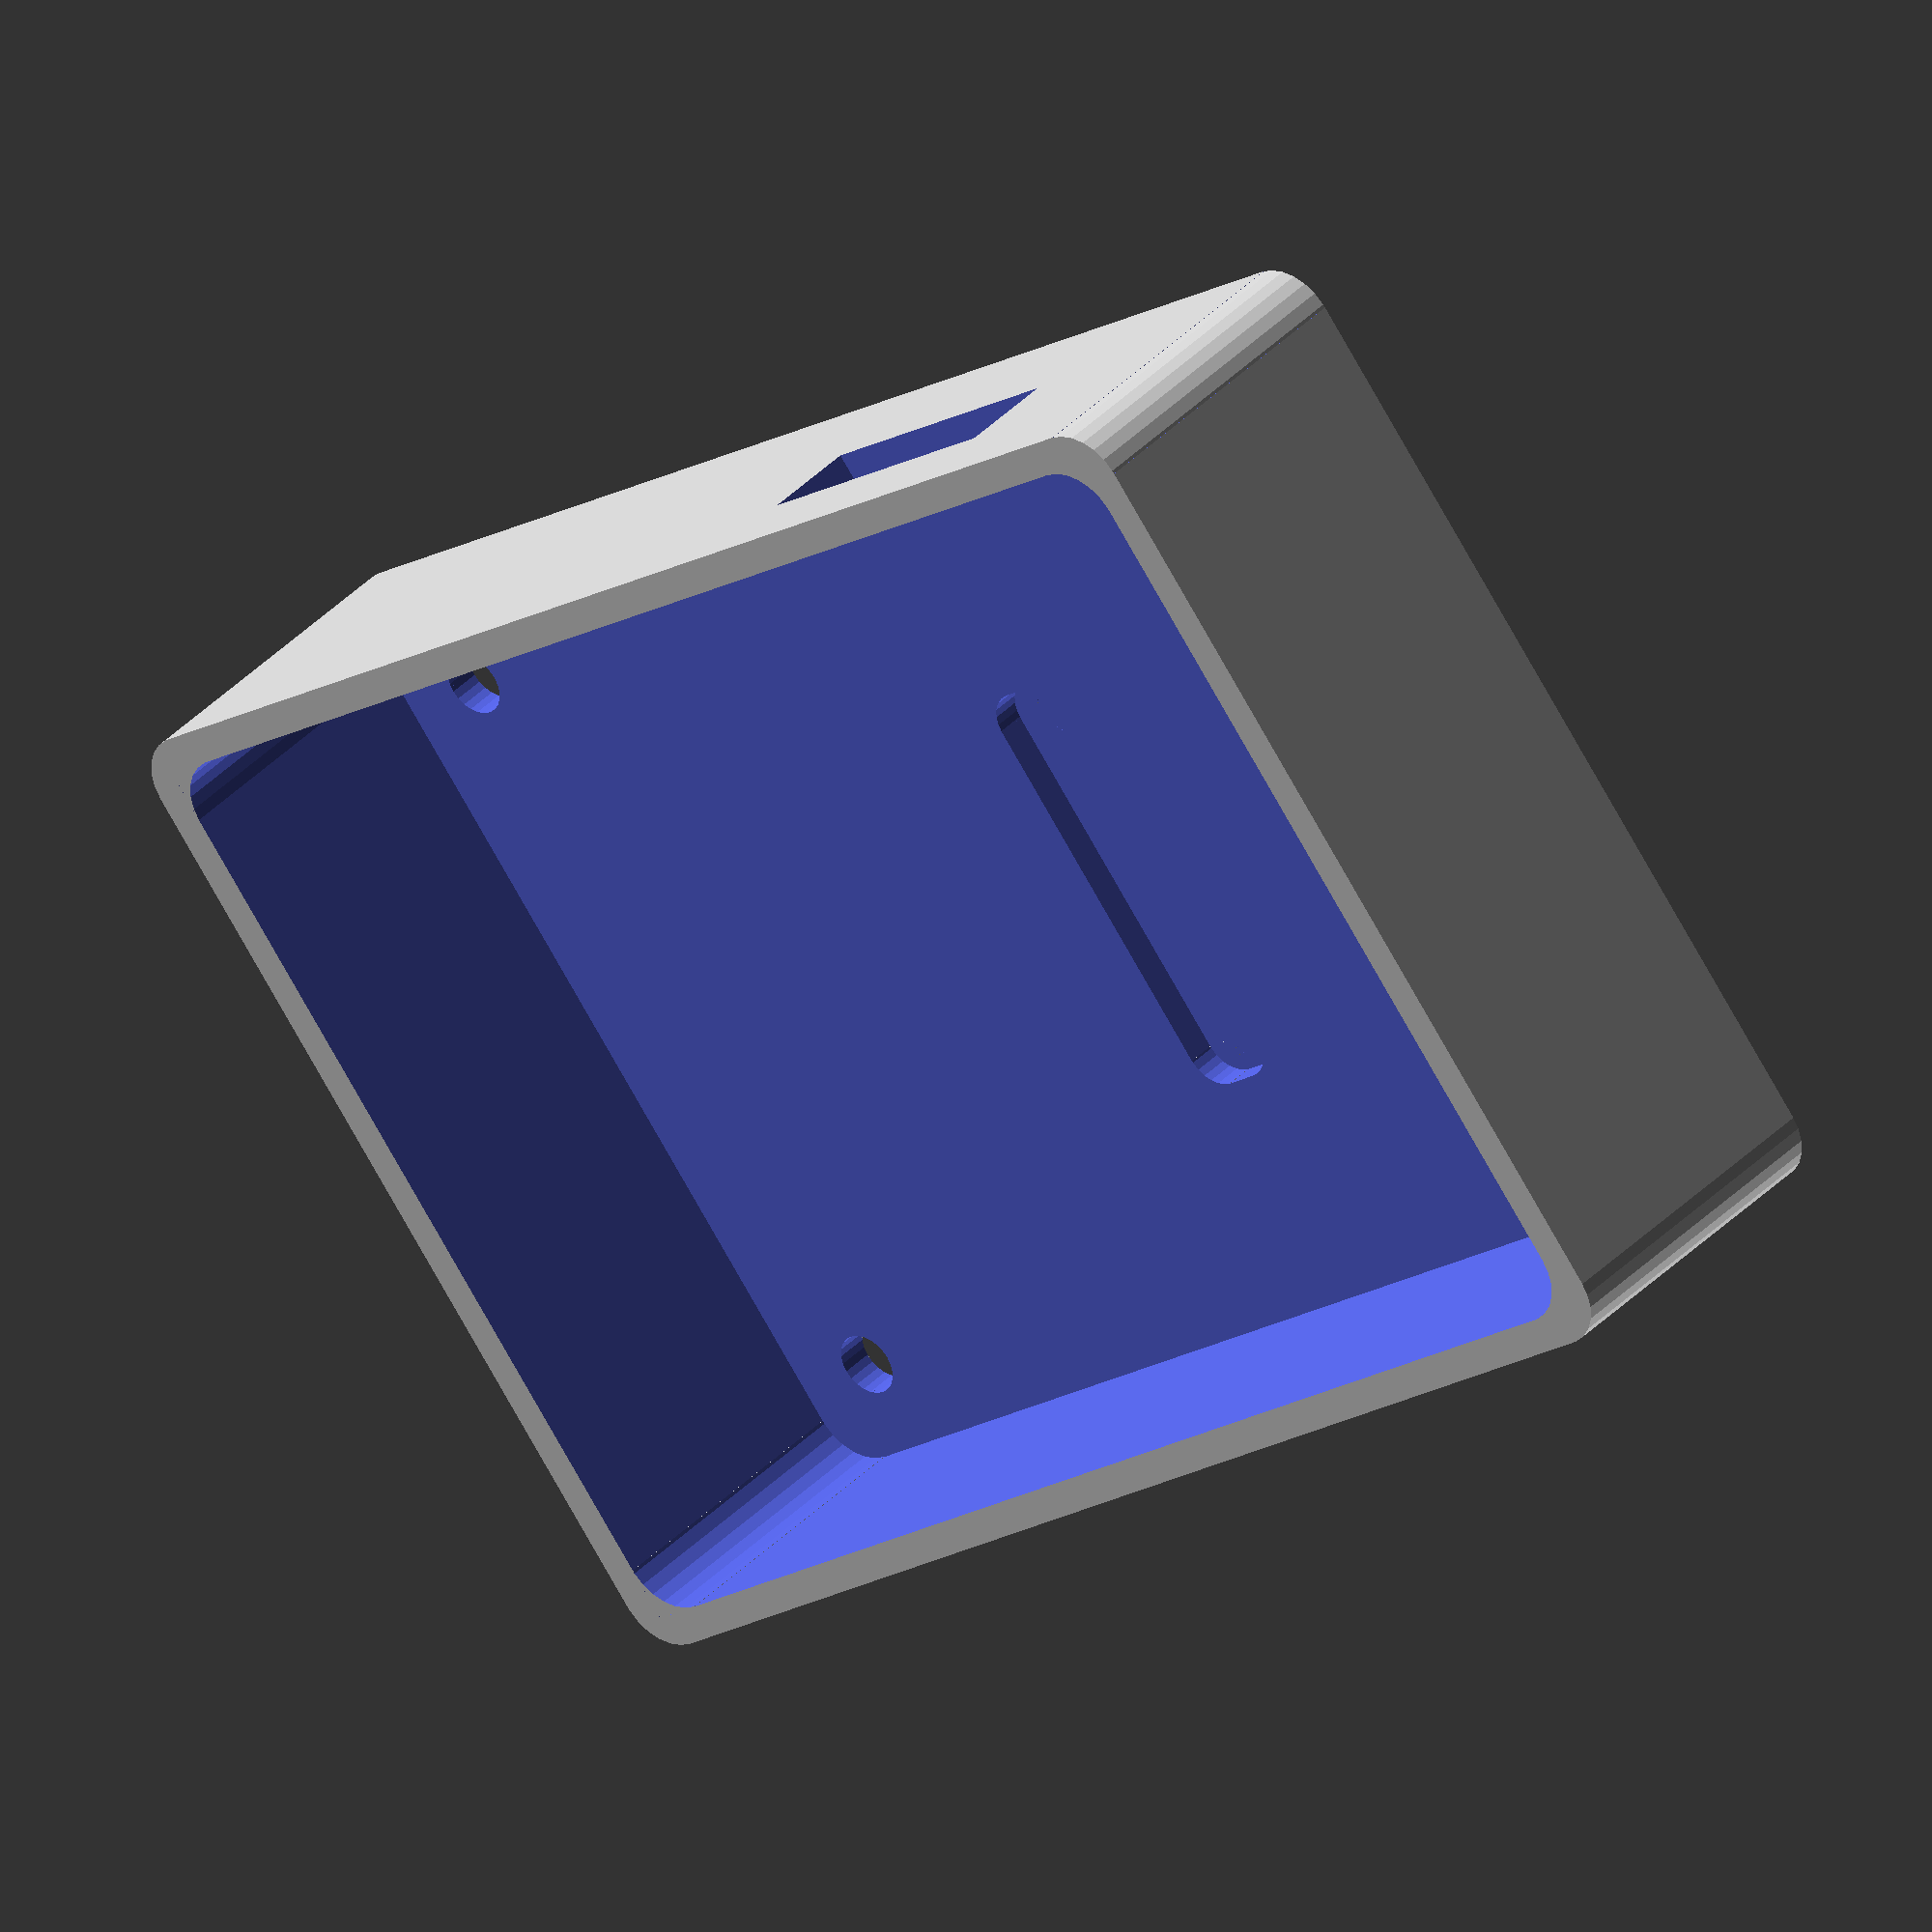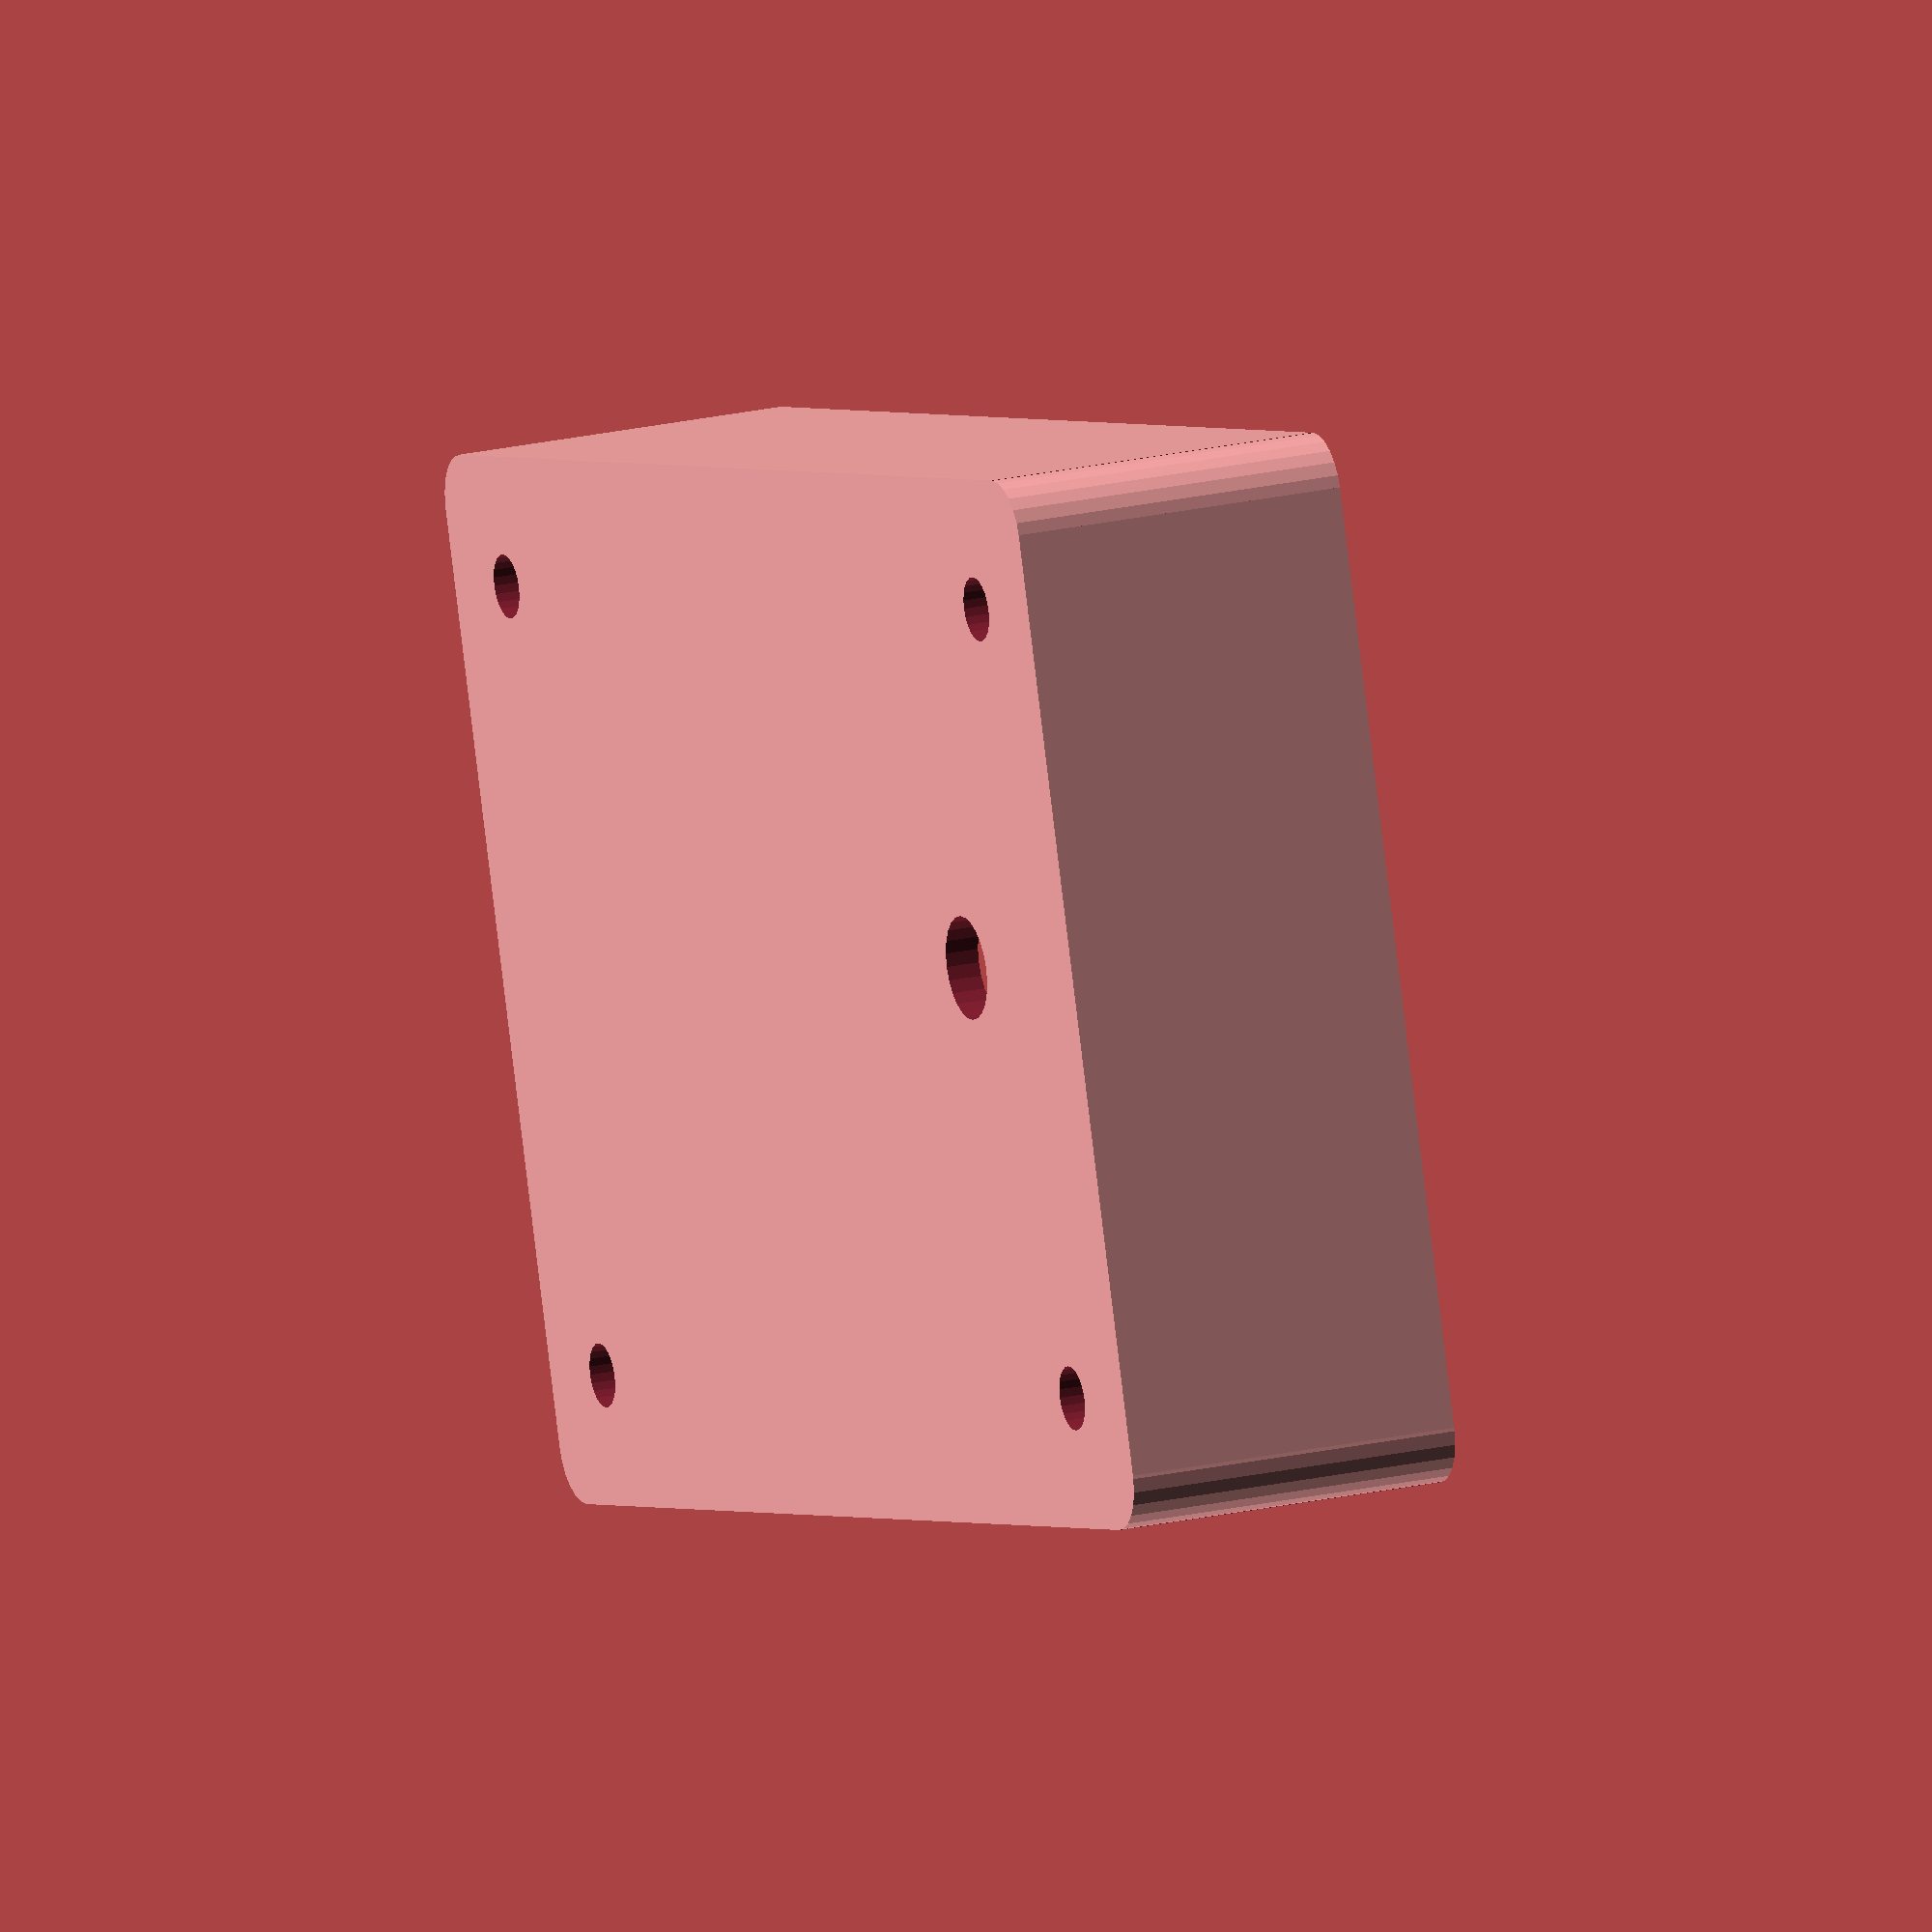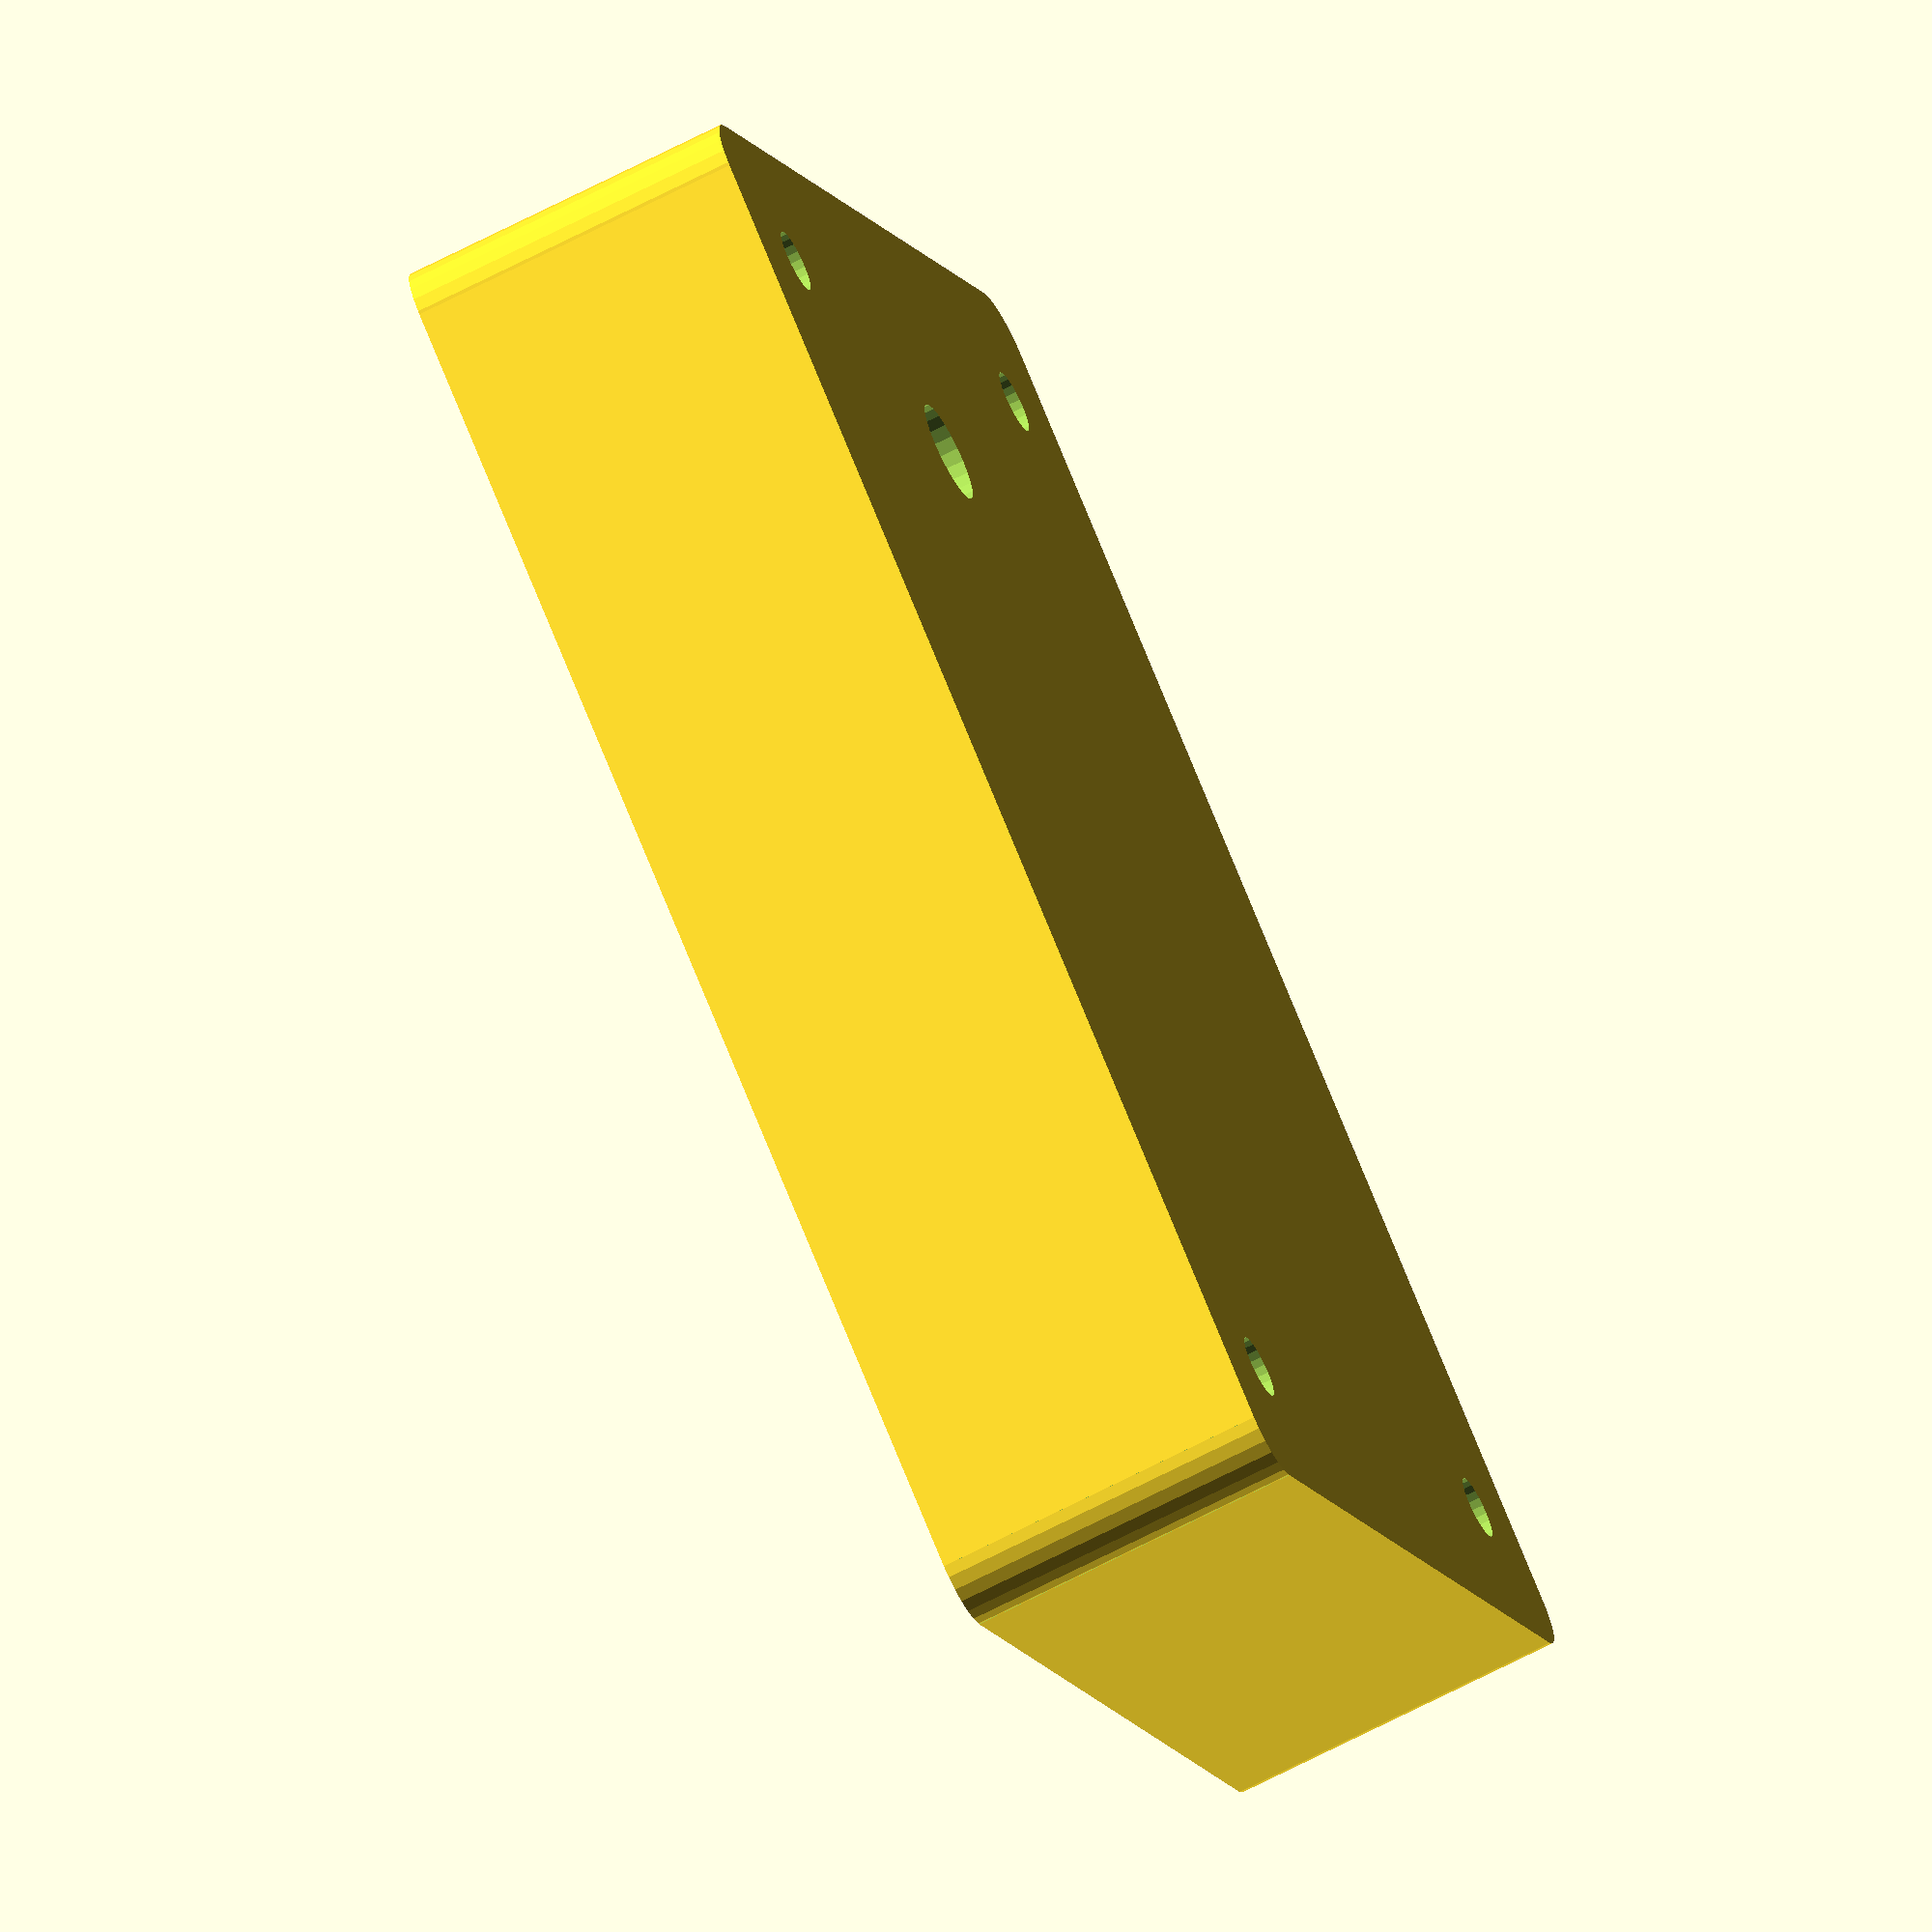
<openscad>
/*

Modified use of Sergio Vilches RoundedCornersCube Modules for OpenSCAD to generate cover for Matt Venn's EnergyWristband project https://github.com/mattvenn/energy-wristband

http://codeviewer.org/view/code:1b36 
Copyright (C) 2011 Sergio Vilches
This program is free software: you can redistribute it and/or modify it under the terms of the GNU General Public License as published by the Free Software Foundation, either version 3 of the License, or (at your option) any later version.
This program is distributed in the hope that it will be useful, but WITHOUT ANY WARRANTY; without even the implied warranty of MERCHANTABILITY or FITNESS FOR A PARTICULAR PURPOSE. See the GNU General Public License for more details. You should have received a copy of the GNU General Public License along with this program. If not, see <http://www.gnu.org/licenses/>.
Contact: s.vilches.e@gmail.com


    ----------------------------------------------------------- 
                 Round Corners Cube (Extruded)                
      roundCornersCube(x,y,z,r) Where:                        
         - x = Xdir width                                     
         - y = Ydir width                                     
         - z = Height of the cube                             
         - r = Rounding radious                               
                                                              
      Example: roundCornerCube(10,10,2,1);                    
     *Some times it's needed to use F6 to see good results!   
 	 ----------------------------------------------------------- 
*/

// Main Box Inner Dimensions
x1=41.5;
y1 = 28.3;
//height of cover flush with base or board
//allowing 0.5mm for lipo battery
z1=8;
//rounding radius
r = 1.6;
//thickness of case
thickness = 2;
//distance from base of the usb port
usbheightfrombase = 1.79;

//remove the srew hole and button material 
difference(){
mycover();
myscrews_button(1.86, 2.93, 2.76);
}


//custom module definitions

module myscrews_button(screwdiameter, xdistfromcorner, ydistfromcorner){
//position of button hole and radii of screws & buttons
xbuttondistfromedge = 7;
//offet from centre on y axis of the button
ybuttondistfromcentre = 0.96;
buttondiameter = 3;
buttonradius = buttondiameter/2;
screwradius = screwdiameter/2;
//position of recess to view the LEDs
leddistfromedge = 18;

	translate([x1/2-xdistfromcorner, y1/2-ydistfromcorner,(z1/2)-z1])cylinder(h=z1*2, r=screwradius,center=false, $fn=24);
translate([-x1/2+xdistfromcorner, y1/2-ydistfromcorner,(z1/2)-1])cylinder(h=10, r=screwradius,center=false, $fn=24);
translate([x1/2-xdistfromcorner, -y1/2+ydistfromcorner,(z1/2)-1])cylinder(h=10, r=screwradius,center=false, $fn=24);
translate([-x1/2+xdistfromcorner, -y1/2+ydistfromcorner,(z1/2)-1])cylinder(h=10, r=screwradius,center=false, $fn=24);
//button hole
translate([x1/2-xbuttondistfromedge, ybuttondistfromcentre,(z1/2)-1])cylinder(h=z1, r=buttonradius,center=false, $fn=24);
//ledviewer
translate([x1/2-leddistfromedge, 0.5,(z1/2)-1])roundCornersCube(3,13,z1/2-0.25,1);

}

//remove the usb port material

module mycover(){
difference(){
mybox();
translate([(x1/2)-(7.9*2),-(y1/2)-2 ,(-z1/2)+(usbheightfrombase)])myusb();
}
}

// the basic box
module mybox(){
 difference(){
	roundCornersCube(x1+thickness, y1 + thickness, z1 + thickness,r);
	translate ([0, 0,(z1/2)-5])roundCornersCube(x1,y1,z1+thickness,r);
}
}

//the microusbcharger port
module myusb(){	
usbx = 9;
usby = 3;
usbz = 3;

cube([usbx, usby, usbz], center = false);
}

//original module functions Copyright (C) 2011 Sergio Vilches

module createMeniscus(h,radius) 
// This module creates the shape that needs to be substracted from a cube to make its corners rounded.
//basicly the difference between a quarter of cylinder and a cube
difference(){        

   translate([radius/2+0.1,radius/2+0.1,0]){
      cube([radius+0.2,radius+0.1,h+0.2],center=true);         // All that 0.x numbers are to avoid "ghost boundaries" when substracting
   }

   cylinder(h=h+0.2,r=radius,$fn = 25,center=true);
}


module roundCornersCube(x,y,z,r)  // Now we just substract the shape we have created in the four corners
difference(){
   cube([x,y,z], center=true);

translate([x/2-r,y/2-r]){  // We move to the first corner (x,y)
      rotate(0){  
         createMeniscus(z,r); // And substract the meniscus
      }
   }
   translate([-x/2+r,y/2-r]){ // To the second corner (-x,y)
      rotate(90){
         createMeniscus(z,r); // But this time we have to rotate the meniscus 90 deg
      }
   }
      translate([-x/2+r,-y/2+r]){ // ... 
      rotate(180){
         createMeniscus(z,r);
      }
   }
      translate([x/2-r,-y/2+r]){
      rotate(270){
         createMeniscus(z,r);
      }
   }
}






</openscad>
<views>
elev=143.4 azim=38.2 roll=322.9 proj=o view=wireframe
elev=339.7 azim=342.3 roll=66.7 proj=o view=wireframe
elev=67.4 azim=216.4 roll=297.5 proj=o view=solid
</views>
